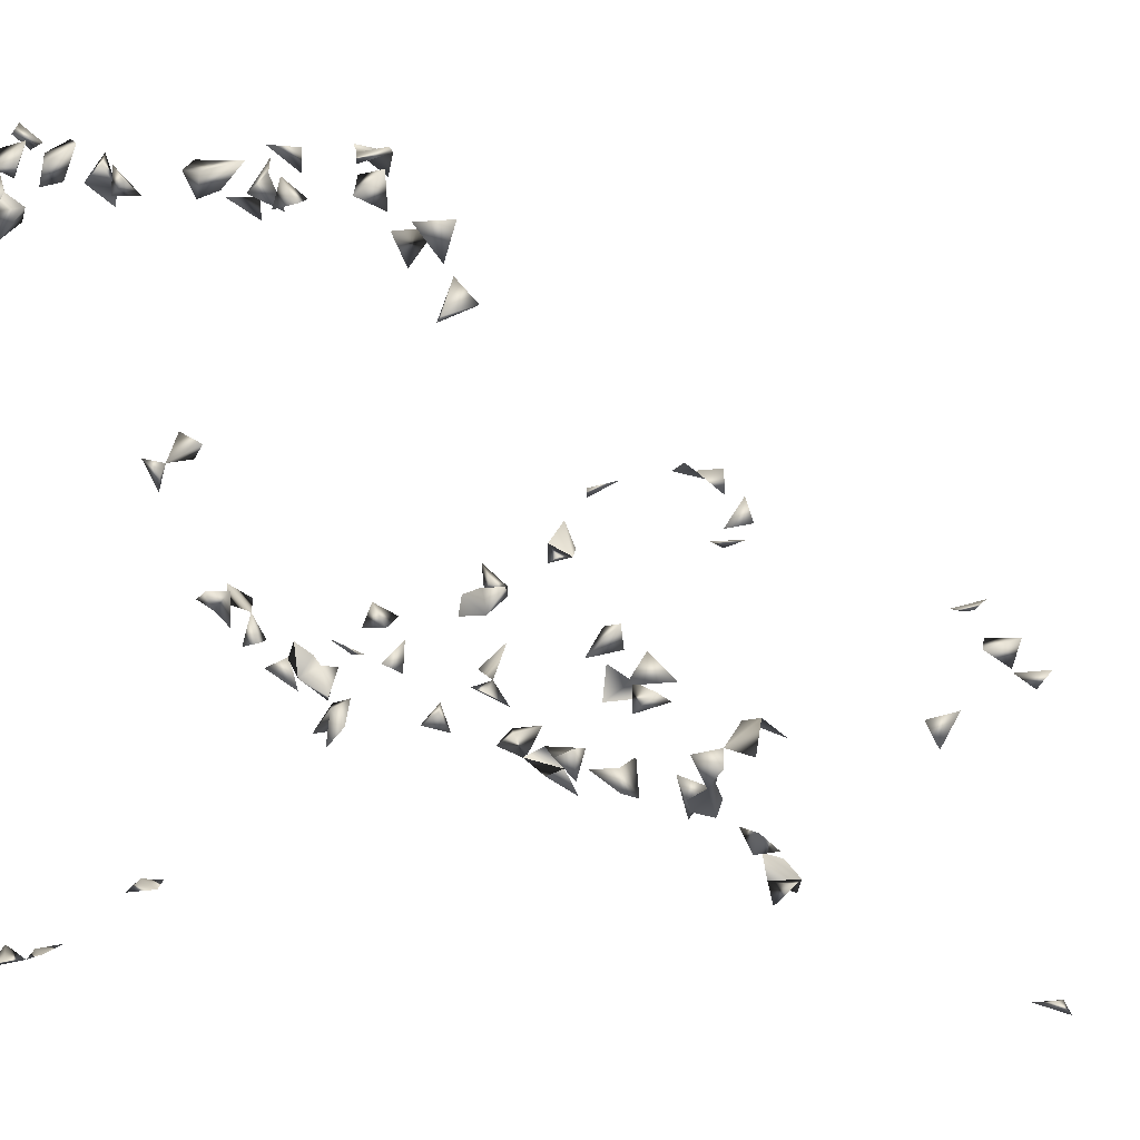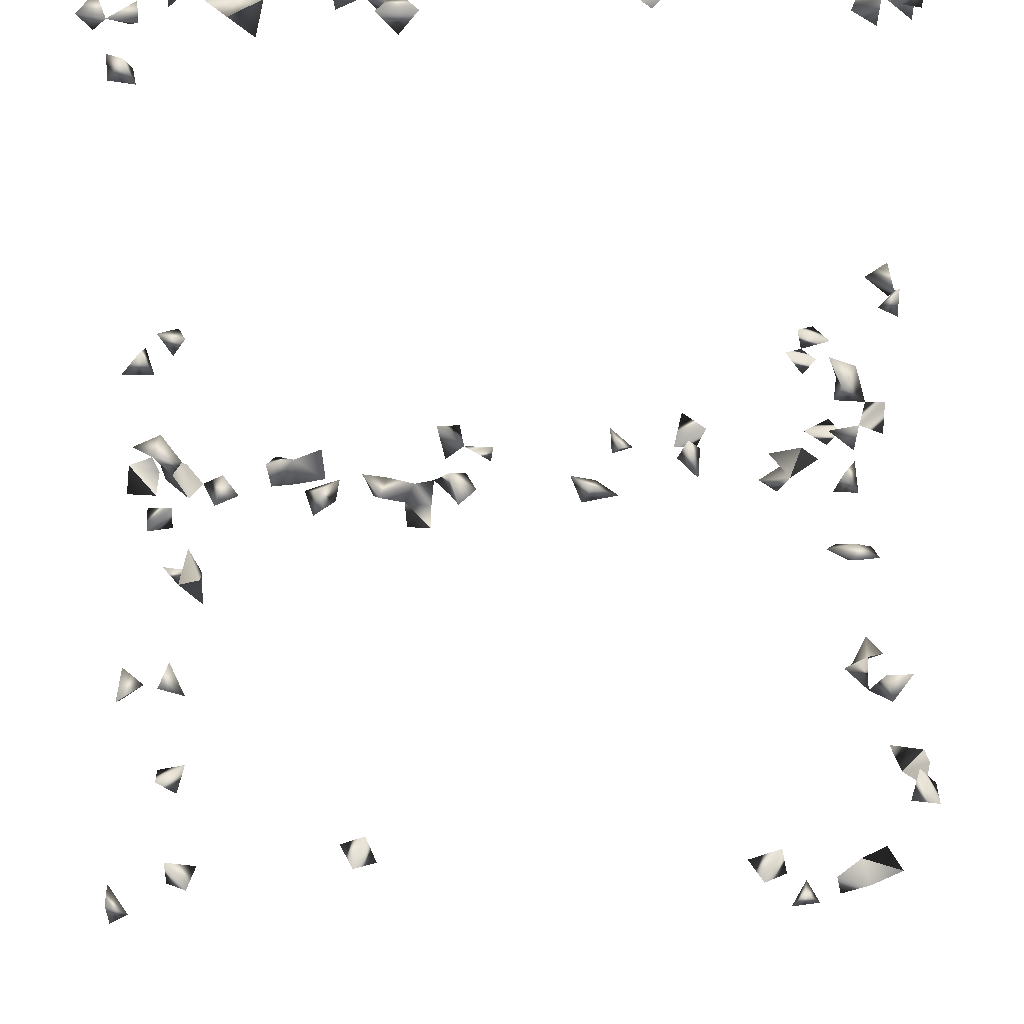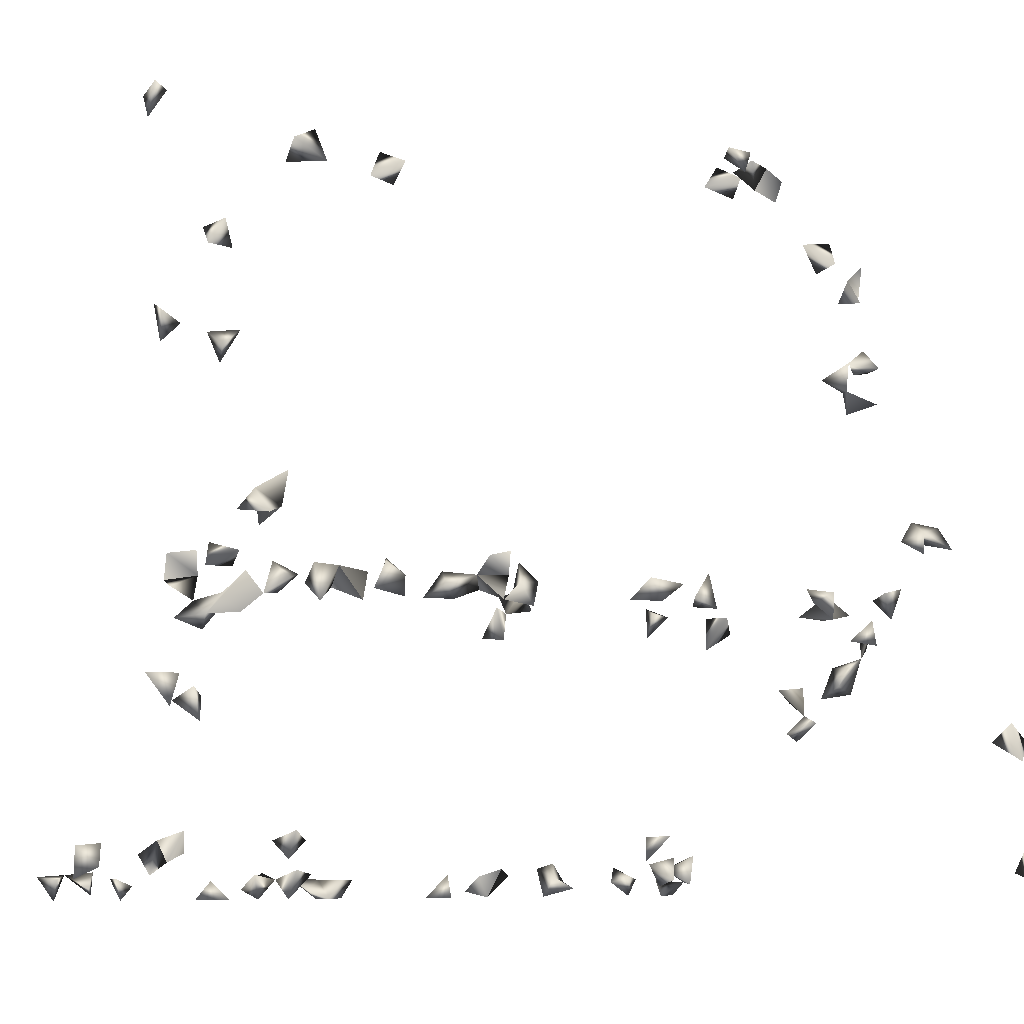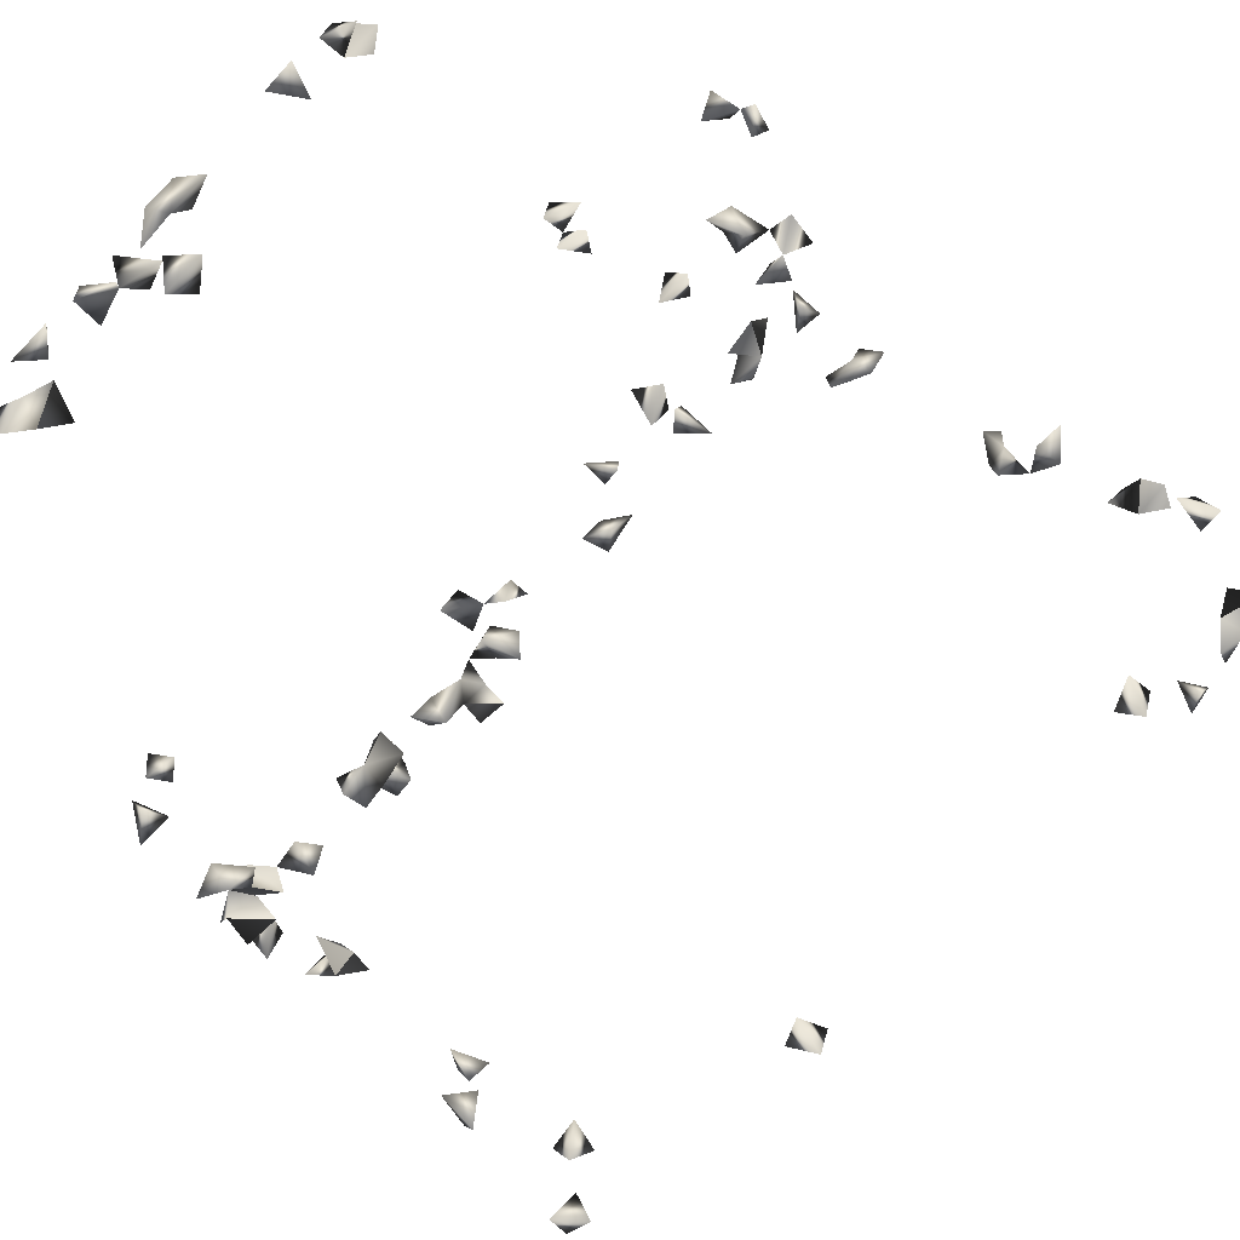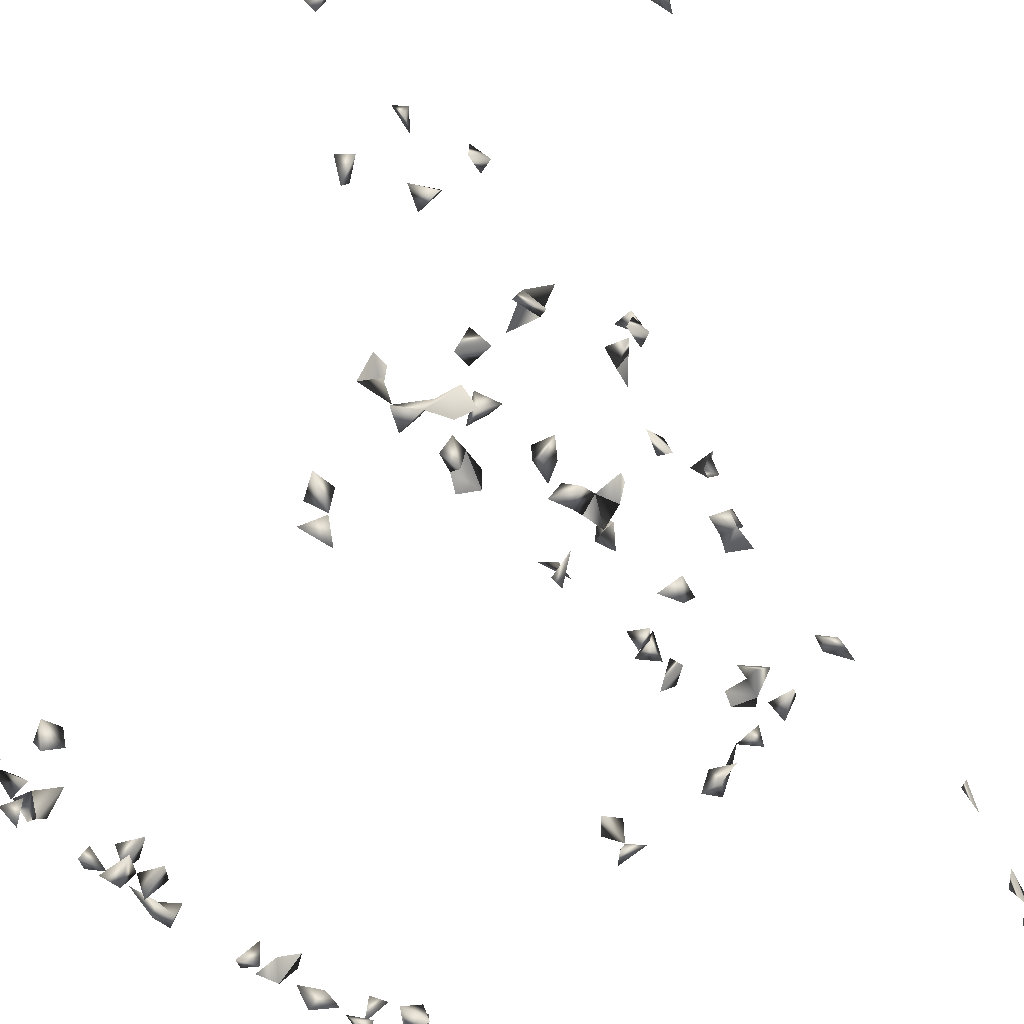
<metadata>
{"format":"obj","ext":"obj","renderer":"f3d","projection":"perspective","resolution":1024,"background":"white","views":[{"elev":9.9,"azim":-125.1,"up":"+Y"},{"elev":65.5,"azim":-2.4,"up":"+Y"},{"elev":-7.3,"azim":-26.1,"up":"+Z"},{"elev":73.1,"azim":-50.0,"up":"+Y"},{"elev":-31.9,"azim":-61.9,"up":"+Z"}]}
</metadata>
<code>
v -0.5402 -0.5255 0.4271
v -0.5421 -0.5026 0.4014
v -0.4944 -0.5176 0.4046
v -0.09645 0.4912 -0.4952
v 0.3017 0.4863 -0.4952
v 0.5475 -0.5522 -0.468
v 0.5475 0.07455 -0.2133
v 0.5451 0.03619 -0.2257
v 0.4837 0.01696 0.6146
v -0.51 -0.5168 0.4421
v -0.4784 -0.1147 0.4254
v -0.02431 -0.1254 -0.08869
v 0.491 0.3862 -0.4682
v -0.3501 0.5169 -0.4044
v -0.5063 -0.1248 0.3862
v -0.5545 -0.005353 0.5826
v -0.5542 0.0177 0.6182
v 0.3341 0.5152 -0.4419
v 0.0849 0.4742 -0.4952
v -0.05329 0.4912 -0.4947
v 0.1247 0.4912 -0.4903
v 0.4965 -0.5562 -0.4937
v -0.5265 -0.002404 0.6256
v -0.5545 -0.034 0.6278
v -0.378 0.5241 -0.4259
v 0.3019 0.5105 -0.4502
v 0.3455 0.4984 -0.472
v 0.4717 -0.5495 -0.4479
v 0.3423 0.4571 -0.4821
v -0.1607 0.5173 -0.4046
v -0.3022 0.5253 -0.4237
v -0.529 0.4562 -0.4945
v -0.5156 0.4494 -0.4557
v -0.3157 0.4902 -0.3895
v 0.5243 -0.5709 -0.5071
v 0.5221 -0.5571 -0.4374
v 0.1981 0.5033 -0.4632
v 0.1625 0.4912 -0.4859
v 0.1916 0.4685 -0.4952
v 0.122 0.4562 -0.4952
v 0.4312 0.01281 0.5943
v 0.4666 0.00949 0.578
v 0.5475 0.4954 -0.3961
v 0.5461 0.5303 -0.4118
v 0.3962 0.01802 0.6199
v -0.4321 0.4606 -0.462
v 0.5387 -0.4913 -0.2717
v 0.4814 -0.4927 -0.2748
v 0.5247 -0.5028 -0.3
v 0.5125 -0.1087 -0.1902
v -0.5064 -0.1037 0.4115
v -0.02891 -0.1071 -0.05707
v 0.4717 -0.09085 -0.1975
v 0.5473 0.4907 -0.4952
v 0.4556 0.4788 -0.4952
v 0.511 0.4665 -0.4952
v 0.4827 0.4214 -0.4791
v -0.1032 0.5172 -0.4045
v -0.1804 0.5082 -0.4544
v -0.2545 -0.08223 0.517
v -0.2369 -0.07457 0.5546
v -0.5234 0.3707 -0.4119
v 0.4997 -0.5622 -0.4607
v 0.4962 -0.5489 -0.406
v -0.2208 0.4935 -0.4802
v -0.256 0.4912 -0.4854
v -0.2142 0.4506 -0.4564
v -0.5001 0.3985 -0.4274
v -0.5276 0.3621 -0.4607
v 0.5401 0.08492 -0.2529
v 0.5113 0.5169 -0.4387
v 0.5197 0.4993 -0.4704
v 0.4527 0.464 -0.4638
v 0.5066 -0.003727 0.5131
v 0.5053 0.5061 -0.3984
v 0.5073 0.4446 -0.4531
v 0.4424 -0.004768 0.6261
v 0.5092 0.06506 -0.2418
v -0.4281 0.5036 -0.4626
v -0.4737 0.4426 -0.4519
v 0.4811 -0.1476 -0.1553
v -0.1815 -0.2069 -0.0847
v -0.2523 -0.2067 -0.08445
v 0.2026 0.4382 -0.4495
v -0.2057 -0.09352 0.541
v 0.3114 0.4646 -0.4642
v 0.5475 0.4672 -0.44
v -0.3335 0.5171 -0.4383
v -0.4193 0.4772 -0.4952
v -0.1999 0.4712 -0.4952
v -0.1522 0.4654 -0.4952
v -0.03024 0.5015 -0.4664
v -0.1209 -0.2561 -0.02181
v -0.3053 0.4646 -0.4952
v -0.5545 -0.03695 -0.1835
v -0.5512 -0.1424 -0.1192
v -0.5249 -0.006266 -0.2021
v -0.4552 -0.2141 -0.08925
v -0.4225 -0.1781 -0.08516
v -0.5178 -0.171 -0.1146
v -0.5545 -0.134 -0.07703
v -0.5201 -0.1275 -0.09429
v -0.4961 -0.1739 -0.08601
v -0.5385 -0.2251 -0.05789
v -0.5119 -0.1135 -0.02564
v -0.1318 0.52 -0.4331
v -0.1056 -0.135 -0.1305
v -0.2792 0.4675 -0.4658
v -0.2528 0.4562 -0.4948
v -0.4863 0.3643 -0.4083
v -0.4706 -0.01854 -0.2455
v -0.4582 0.01068 -0.2115
v 0.5247 -0.01338 0.4657
v 0.5029 0.4063 -0.4317
v 0.4824 0.5005 -0.4682
v -0.3643 0.5063 -0.4578
v 0.4881 -0.09796 -0.1511
v 0.5228 -0.122 -0.1377
v -0.1188 -0.2464 -0.05321
v -0.1133 -0.2195 -0.08347
v -0.1564 -0.2671 -0.0302
v -0.158 -0.2289 -0.05315
v 0.5159 -0.4914 -0.2474
v 0.4836 -0.1211 -0.1793
v -0.06519 -0.2134 -0.08999
v -0.1417 -0.202 -0.07064
v 0.2252 0.4592 -0.4612
v -0.2715 -0.07865 -0.0729
v -0.3102 -0.1157 -0.03658
v -0.3121 -0.09305 -0.06489
v -0.2754 -0.1942 -0.03256
v -0.2044 -0.2331 -0.06813
v -0.2601 -0.2249 -0.05762
v -0.2945 -0.2391 -0.04166
v -0.2774 -0.1221 -0.08273
v 0.1483 -0.1437 -0.1216
v 0.1149 0.4549 -0.4588
v 0.5357 0.4118 -0.4762
v -0.1315 0.4876 -0.3881
v -0.12 0.4509 -0.4565
v -0.06114 0.4671 -0.4656
v -0.1746 0.4655 -0.4647
v -0.1181 0.4712 -0.4821
v -0.3054 -0.2255 -0.07702
v -0.4253 -0.232 -0.0696
v -0.4015 -0.2 -0.06084
v -0.4742 -0.1996 -0.05889
v -0.5208 -0.04151 -0.2281
v -0.5545 0.4588 -0.4585
v -0.5545 -0.1187 -0.03219
v -0.4776 -0.01333 -0.1982
v -0.4776 -0.1925 -0.1122
v -0.5089 -0.1321 -0.1321
v -0.4668 -0.2847 0.03573
v -0.08817 0.502 -0.4656
v -0.07215 -0.1344 -0.1308
v -0.09484 -0.1599 -0.08887
v -0.4922 0.3521 -0.443
v 0.5461 -0.1069 0.4608
v 0.4452 0.5111 -0.4492
v 0.4674 0.427 -0.4433
v 0.5475 0.421 -0.4289
v 0.1716 0.4609 -0.4621
v 0.4895 -0.3359 -0.005165
v -0.2182 -0.1886 -0.08302
v 0.2538 -0.1275 -0.1346
v -0.05109 -0.1989 -0.05565
v -0.07821 -0.1936 -0.02976
v -0.09017 -0.1941 -0.0819
v -0.4668 -0.1114 0.3854
v -0.5026 -0.1787 0.2379
v 0.5413 -0.155 0.2949
v 0.3391 -0.07551 0.5499
v 0.4044 -0.02407 0.63
v 0.2912 -0.07262 0.5641
v 0.5442 0.4485 -0.4728
v -0.4906 0.4076 -0.4754
v -0.3948 0.4972 -0.4742
v -0.1379 0.5042 -0.4615
v -0.2199 -0.08436 0.5065
v -0.2862 -0.2006 -0.06405
v -0.5054 -0.26 -0.04021
v -0.4668 -0.329 0.05612
v -0.4914 -0.3293 0.001495
v -0.4972 0.0204 -0.217
v -0.549 -0.09227 -0.06532
v -0.4788 -0.1435 -0.09219
v -0.3463 -0.1152 -0.03403
v -0.353 -0.09941 -0.06134
v -0.51 -0.2082 -0.09597
v -0.4364 -0.1967 -0.04469
v -0.06668 -0.1311 -0.09472
v -0.05721 -0.08848 -0.06743
v -0.1494 0.4384 -0.4496
v 0.5475 0.0766 -0.1698
v 0.5023 -0.1063 0.3986
v 0.424 0.48 -0.4728
v 0.1273 -0.226 -0.07645
v 0.1046 -0.2358 -0.04537
v 0.5107 -0.1817 -0.1226
v 0.5475 -0.09834 -0.1241
v 0.5135 -0.2164 -0.08683
v 0.5075 -0.176 -0.08557
v 0.5475 -0.09409 0.4116
v 0.5039 -0.3164 0.02929
v -0.08982 -0.2231 -0.05959
v 0.1799 -0.1485 -0.09118
v -0.1947 -0.1972 -0.04745
v -0.5477 -0.05525 0.2603
v 0.5334 -0.1209 0.4007
v 0.3428 -0.05817 0.6351
v 0.3573 -0.0194 0.629
v -0.4756 0.4444 -0.4861
v 0.37 -0.2322 -0.06943
v -0.502 -0.2254 -0.05749
v -0.4668 -0.3072 0.01219
v -0.4827 -0.2675 -0.008741
v -0.5063 -0.1042 -0.05866
v -0.5076 -0.04083 -0.1829
v -0.08662 0.4604 -0.4952
v 0.5176 0.1006 -0.1727
v 0.5475 -0.01712 0.5151
v 0.5197 -0.1802 0.2353
v 0.1596 -0.23 -0.05194
v 0.5475 -0.2878 0.04048
v 0.5475 -0.0622 0.4411
v 0.1608 -0.1195 -0.07809
v 0.2758 -0.1231 -0.07289
v 0.2563 -0.08645 -0.06856
v -0.5169 -0.04934 0.2893
v -0.5091 -0.1339 0.2632
v 0.517 -0.1124 0.4353
v 0.3809 -0.05899 0.631
v 0.3439 -0.08945 0.5802
v -0.2683 -0.1172 -0.04357
v 0.5128 -0.129 0.2873
v -0.5426 -0.2489 -0.03104
v 0.4154 -0.2133 -0.09015
v -0.5376 0.4141 -0.4634
v 0.5475 0.1162 -0.1921
v 0.5475 -0.03222 0.4807
v 0.4548 -0.1317 0.2742
v 0.1496 -0.1614 -0.08855
v 0.08876 -0.2027 -0.0742
v 0.5438 -0.3267 0.00484
v 0.5118 -0.2869 0.01588
v 0.4717 -0.3045 0.01548
v 0.5174 -0.2368 -0.04428
v 0.2409 -0.12 -0.0573
v 0.2884 -0.1381 -0.1115
v -0.4742 -0.168 0.263
v -0.5545 -0.04609 0.3136
v -0.5545 -0.08112 0.2993
v 0.3665 -0.06581 0.5975
v 0.3115 -0.07483 0.5963
v -0.3404 -0.1241 -0.08628
v 0.4895 -0.1352 0.2569
v 0.5475 -0.1115 0.2945
v 0.4718 -0.1725 0.2525
v -0.501 -0.301 0.03462
v 0.4815 -0.247 -0.05266
v 0.4717 -0.1703 -0.1165
v 0.12 -0.1981 -0.05153
v 0.3976 -0.2448 -0.05474
v 0.544 -0.1235 -0.08529
v 0.5103 -0.2753 0.04817
v 0.4912 -0.1421 0.2232
v 0.2405 -0.1507 -0.09073
v 0.3817 -0.1971 -0.04667
v 0.269 -0.1124 -0.02035
v 0.5201 -0.1455 0.3218
v 0.4891 -0.1533 0.2999
v -0.4936 -0.1425 0.2211
v 0.429 -0.1645 -0.08792
v 0.5123 -0.1354 -0.1066
v 0.2722 -0.1574 -0.08937
v 0.3813 -0.1756 -0.08566
v -0.5239 -0.2979 0.006153
v 0.4563 -0.1942 -0.08187
v 0.4128 -0.1989 -0.05564
v 0.493 -0.1996 -0.05908
f 10 2 1
f 1 3 10
f 10 3 2
f 1 2 3
f 16 17 23
f 16 23 24
f 24 23 17
f 24 17 16
f 22 35 63
f 63 35 6
f 6 22 63
f 35 22 6
f 28 63 64
f 64 63 36
f 28 36 63
f 64 36 28
f 75 71 43
f 44 71 75
f 43 44 75
f 71 44 43
f 77 42 41
f 9 42 77
f 9 41 77
f 9 41 42
f 7 70 78
f 78 70 8
f 78 8 7
f 7 8 70
f 18 26 86
f 86 27 18
f 27 26 18
f 86 26 5
f 5 26 27
f 5 29 86
f 86 29 27
f 5 27 29
f 88 34 31
f 14 34 88
f 14 31 88
f 14 31 34
f 109 108 94
f 66 108 109
f 109 94 66
f 66 94 108
f 25 88 116
f 116 88 14
f 14 25 116
f 88 25 14
f 93 119 121
f 122 121 119
f 93 121 122
f 93 119 122
f 48 49 123
f 47 48 123
f 123 49 47
f 49 48 47
f 124 117 53
f 124 53 50
f 50 53 117
f 50 118 124
f 50 117 118
f 81 117 124
f 124 118 81
f 118 117 81
f 119 120 126
f 126 122 119
f 126 122 120
f 122 120 119
f 19 40 137
f 137 40 21
f 137 21 19
f 19 21 40
f 139 106 58
f 30 106 139
f 139 58 30
f 30 58 106
f 142 90 59
f 59 65 142
f 90 65 59
f 67 90 142
f 65 67 142
f 90 67 65
f 153 100 96
f 96 102 153
f 96 100 102
f 155 20 4
f 155 141 92
f 155 92 20
f 20 92 141
f 158 69 68
f 62 69 158
f 62 68 69
f 68 110 158
f 158 110 62
f 110 68 62
f 73 115 160
f 160 115 55
f 115 73 55
f 161 114 76
f 161 76 57
f 57 76 114
f 13 114 161
f 161 57 13
f 13 57 114
f 163 39 37
f 38 39 163
f 37 38 163
f 39 38 37
f 39 127 163
f 163 127 84
f 39 84 163
f 39 84 127
f 15 51 170
f 170 51 11
f 11 15 170
f 51 15 11
f 174 77 45
f 41 77 174
f 174 45 41
f 41 45 77
f 176 56 54
f 176 72 56
f 54 72 176
f 54 56 72
f 87 162 176
f 76 87 176
f 162 87 76
f 176 162 138
f 176 138 76
f 76 138 162
f 178 89 79
f 46 89 178
f 178 79 46
f 46 79 89
f 143 155 179
f 179 155 4
f 4 143 179
f 180 85 60
f 61 85 180
f 60 61 180
f 85 61 60
f 83 144 181
f 181 133 83
f 83 133 144
f 131 133 181
f 181 134 131
f 134 133 131
f 181 144 134
f 133 134 144
f 111 151 185
f 185 151 112
f 185 112 111
f 111 112 151
f 187 103 100
f 102 103 187
f 103 102 100
f 100 153 187
f 187 153 102
f 189 188 130
f 129 130 188
f 190 147 103
f 152 147 103
f 190 152 98
f 98 147 190
f 98 147 152
f 100 152 190
f 190 103 100
f 152 103 100
f 145 146 191
f 191 146 99
f 146 145 99
f 98 145 191
f 191 99 98
f 98 99 145
f 193 192 52
f 12 52 192
f 12 192 193
f 193 52 12
f 192 157 156
f 192 156 107
f 107 157 192
f 107 156 157
f 140 142 194
f 194 142 91
f 91 140 194
f 142 140 91
f 73 160 197
f 197 160 55
f 55 73 197
f 206 169 120
f 120 125 206
f 169 125 120
f 168 169 206
f 167 168 206
f 169 168 167
f 125 167 206
f 169 167 125
f 208 126 82
f 122 126 208
f 126 122 82
f 208 165 132
f 82 165 208
f 82 132 165
f 208 132 122
f 82 122 132
f 80 177 213
f 213 177 33
f 33 80 213
f 177 80 33
f 218 186 101
f 102 186 218
f 101 102 218
f 186 102 101
f 218 186 150
f 218 186 105
f 218 150 105
f 105 150 186
f 219 97 95
f 95 148 219
f 219 148 97
f 95 97 148
f 20 141 220
f 4 20 220
f 220 155 143
f 220 143 4
f 141 155 220
f 204 226 232
f 232 226 159
f 232 204 159
f 226 204 159
f 232 210 204
f 196 210 232
f 232 204 196
f 196 204 210
f 235 130 129
f 129 135 235
f 135 130 129
f 128 130 235
f 235 135 128
f 128 130 135
f 182 215 237
f 237 215 104
f 104 182 237
f 215 182 104
f 239 149 32
f 33 149 239
f 32 33 239
f 149 33 32
f 240 221 195
f 7 221 240
f 240 195 7
f 7 195 221
f 241 222 74
f 113 222 241
f 74 113 241
f 222 113 74
f 207 227 243
f 243 227 136
f 136 207 243
f 227 207 136
f 246 245 205
f 225 245 246
f 245 225 205
f 247 246 164
f 164 205 247
f 246 205 164
f 230 252 253
f 253 252 209
f 209 230 253
f 252 230 209
f 212 233 254
f 254 233 211
f 211 212 254
f 233 212 211
f 175 234 255
f 255 234 173
f 173 175 255
f 234 175 173
f 256 189 130
f 256 130 129
f 188 189 256
f 129 188 256
f 216 217 260
f 260 217 154
f 217 216 154
f 260 216 183
f 260 183 154
f 154 183 216
f 198 244 263
f 263 244 199
f 198 199 244
f 263 224 198
f 199 224 263
f 224 199 198
f 225 246 266
f 205 225 266
f 246 247 266
f 266 247 205
f 267 259 257
f 223 259 267
f 267 257 223
f 259 257 223
f 270 249 228
f 229 249 270
f 228 229 270
f 249 229 228
f 271 258 236
f 172 258 271
f 172 236 258
f 272 271 236
f 172 271 272
f 272 236 172
f 272 259 257
f 242 259 272
f 272 257 242
f 242 257 259
f 231 251 273
f 273 251 171
f 171 231 273
f 251 231 171
f 275 265 201
f 118 265 275
f 275 201 118
f 118 201 265
f 200 262 275
f 275 262 203
f 275 203 200
f 200 203 262
f 250 268 276
f 276 268 166
f 166 250 276
f 268 250 166
f 278 260 216
f 184 260 278
f 278 216 184
f 184 216 260
f 274 277 280
f 280 277 238
f 277 274 238
f 274 279 280
f 280 279 238
f 279 274 238
f 280 264 238
f 280 238 214
f 214 238 264
f 280 269 264
f 214 269 280
f 214 264 269
f 202 261 281
f 281 261 248
f 281 248 202
f 202 248 261

</code>
